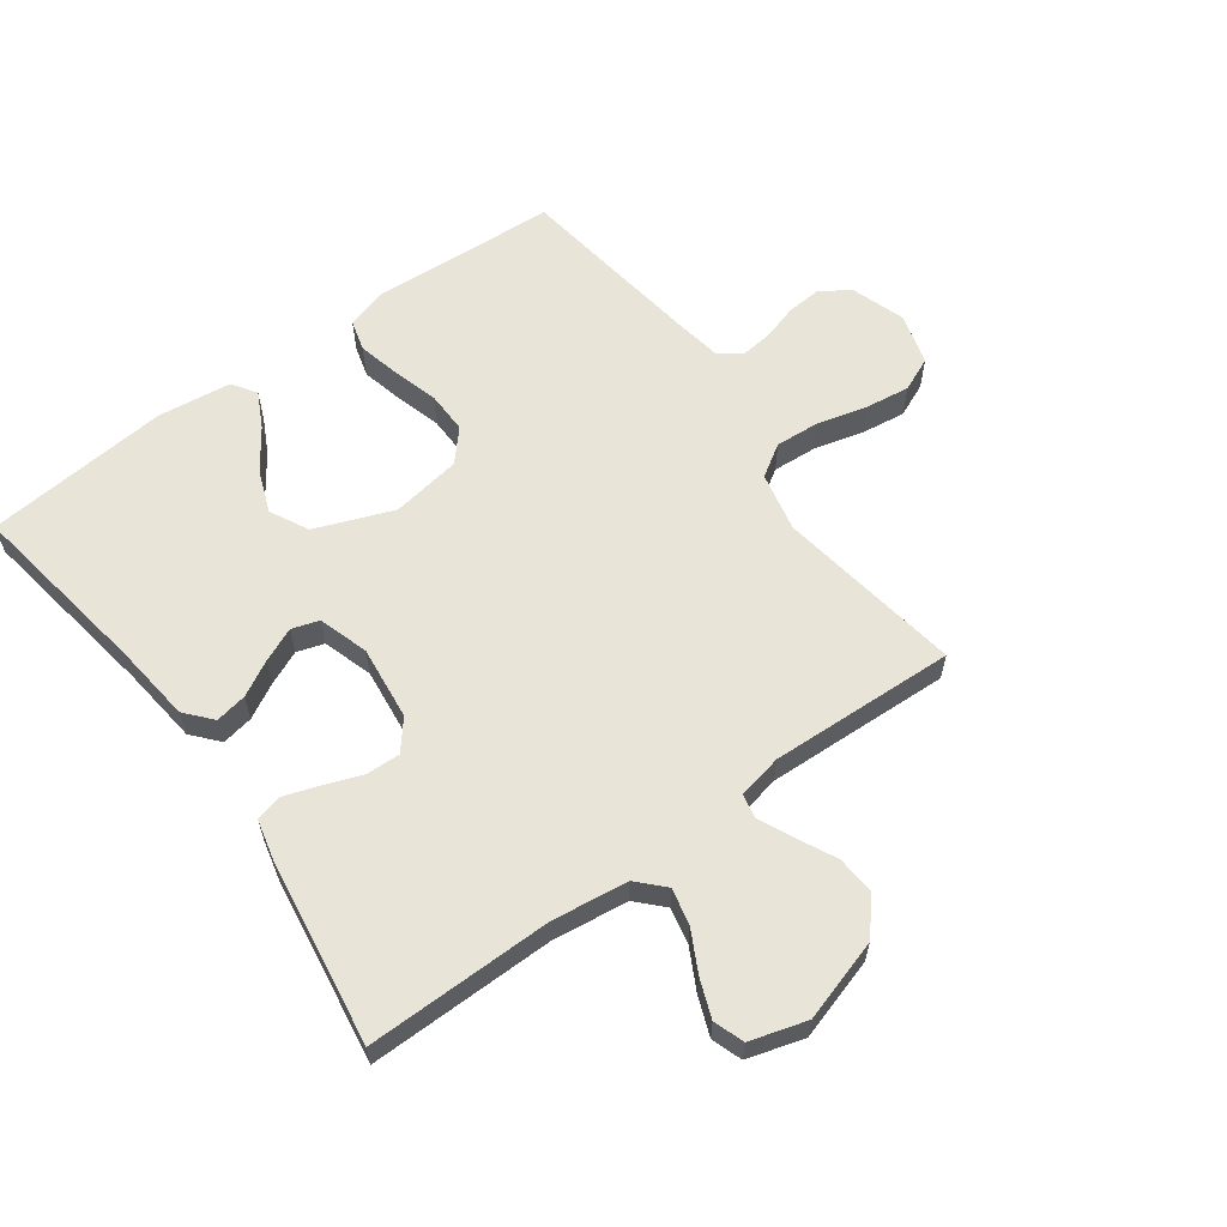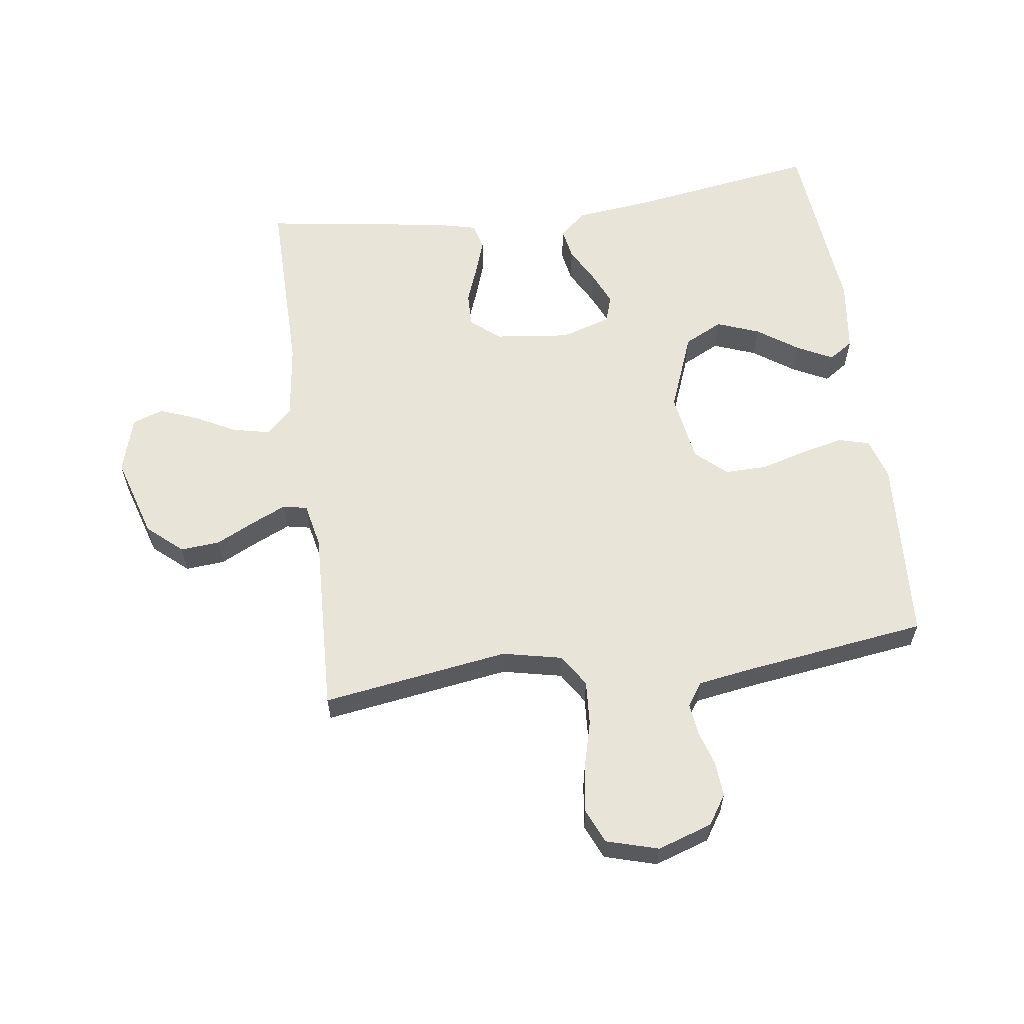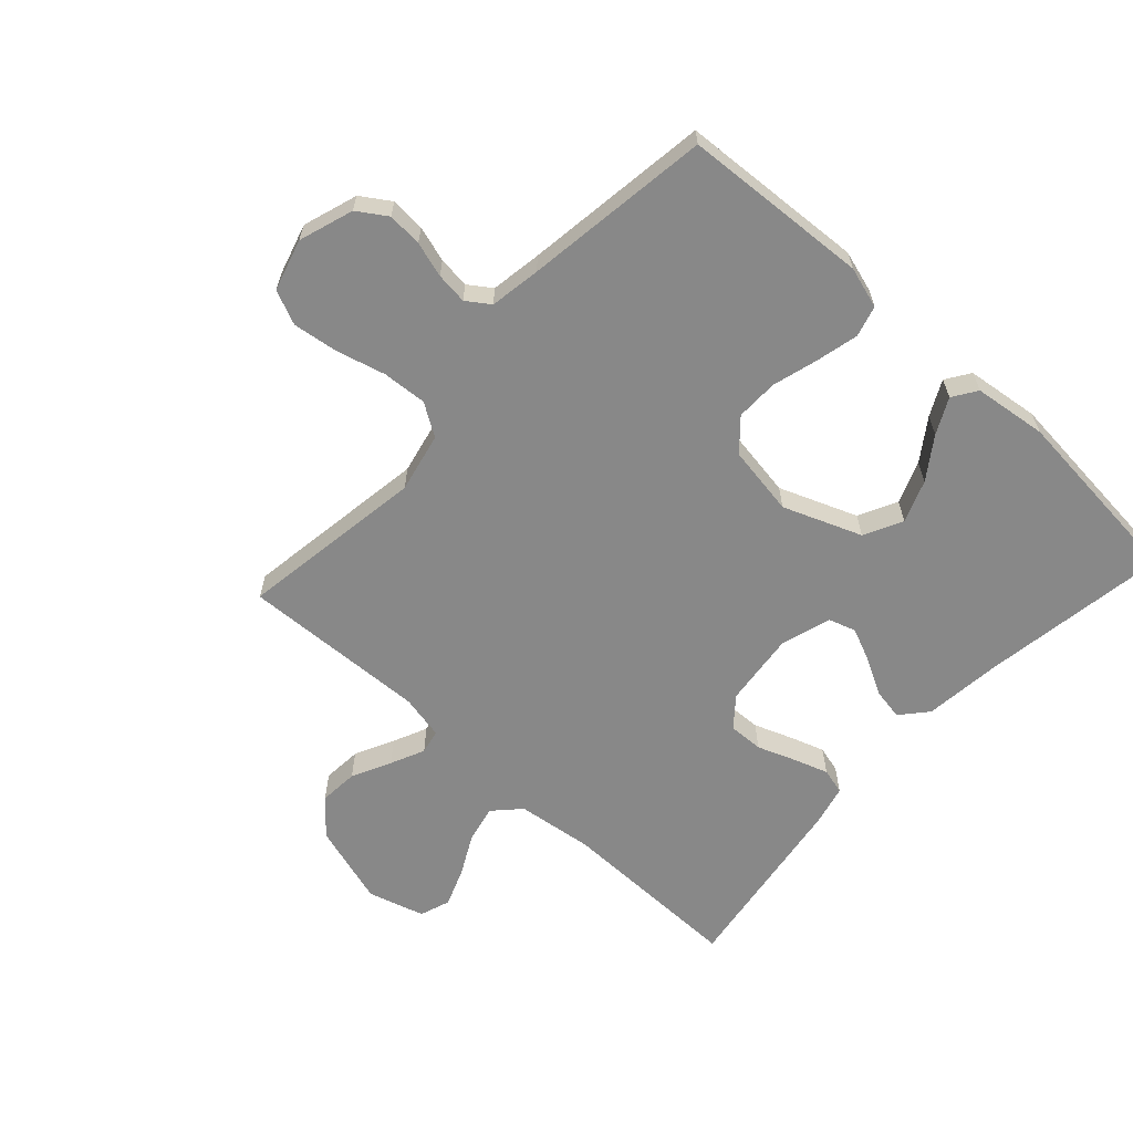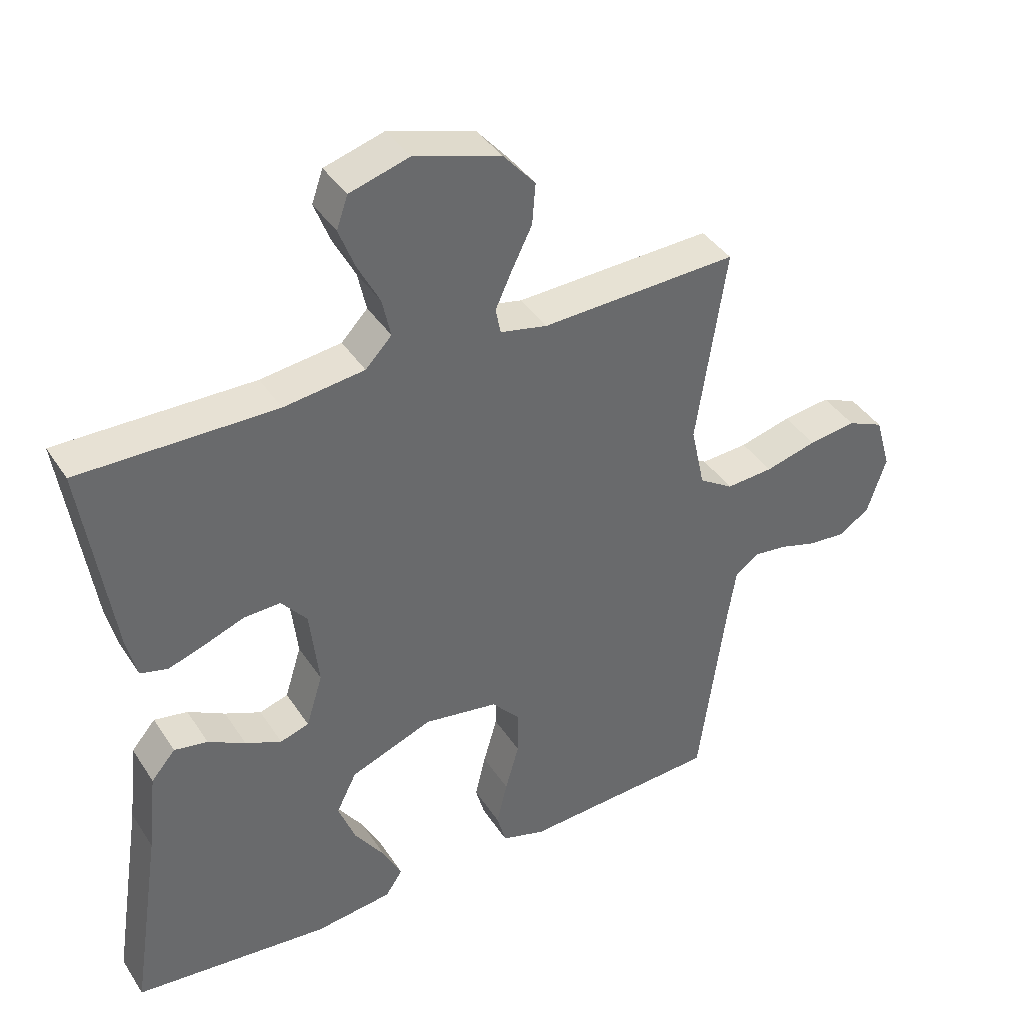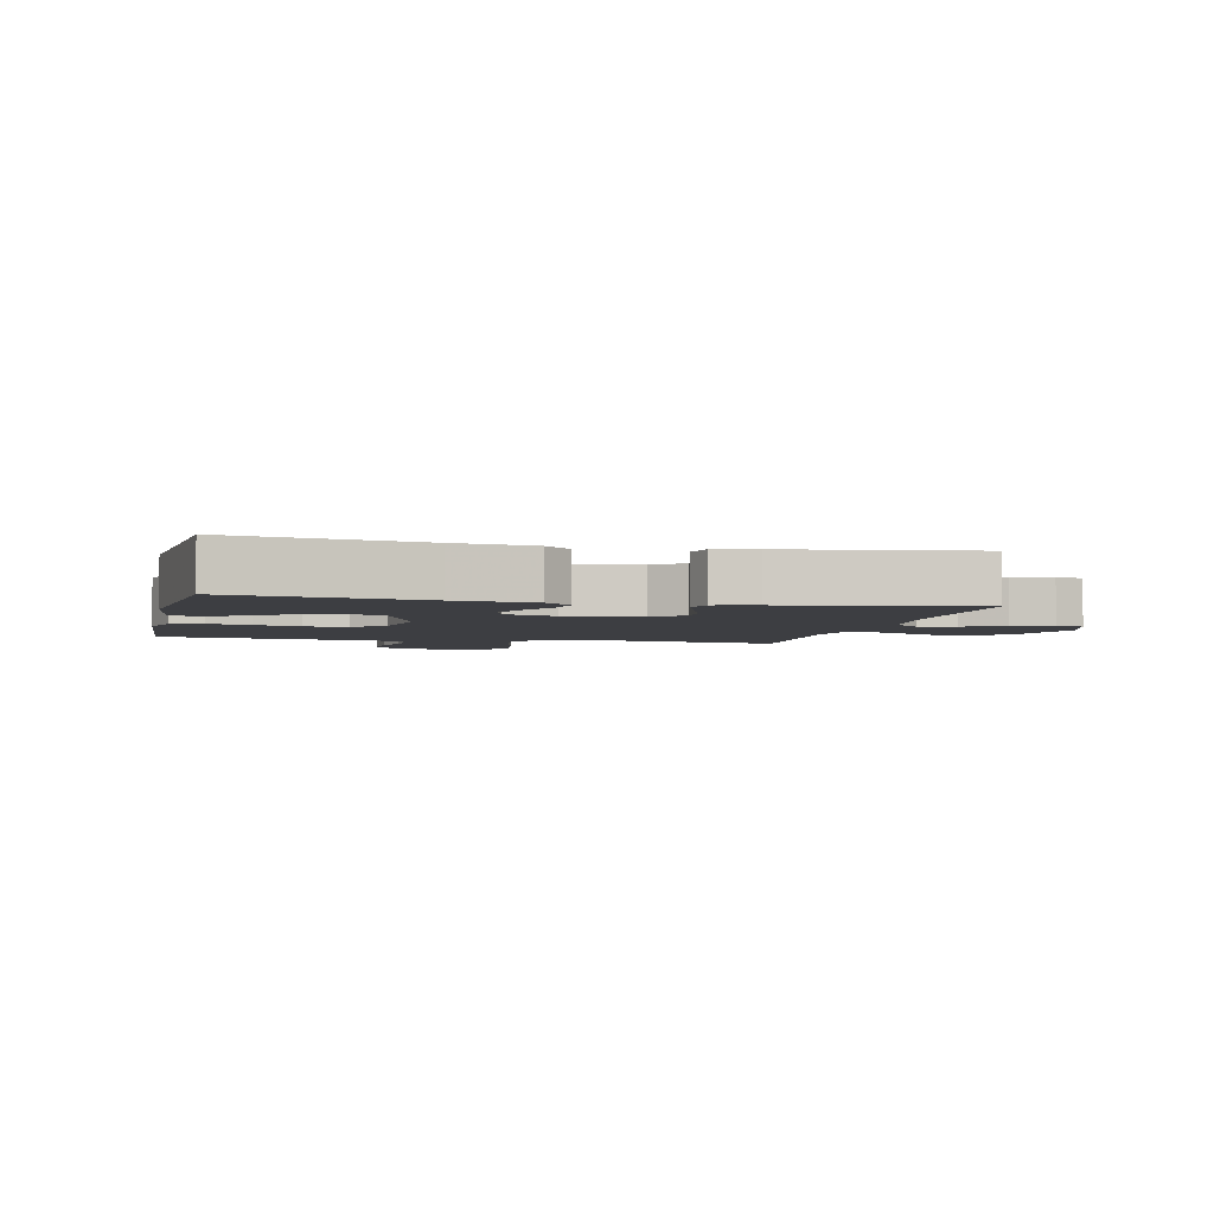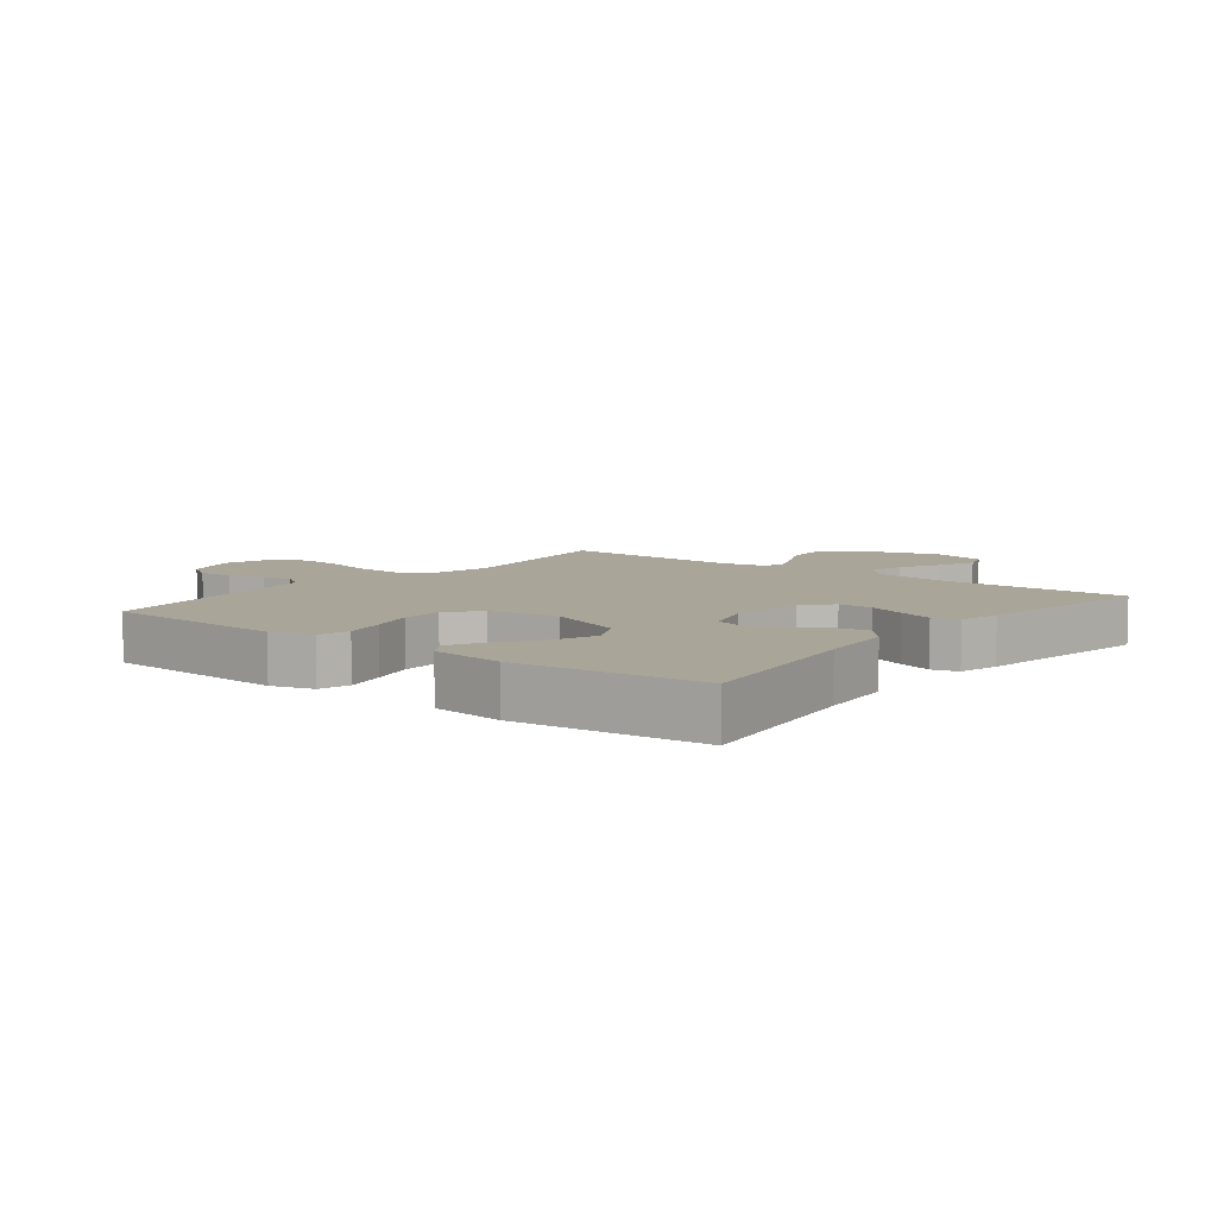
<metadata>
{"format":"obj","ext":"obj","renderer":"f3d","projection":"perspective","resolution":1024,"background":"white","views":[{"elev":60.5,"azim":-36.2,"up":"+Y"},{"elev":60.1,"azim":82.1,"up":"+Y"},{"elev":-62.8,"azim":137.5,"up":"+Y"},{"elev":39.7,"azim":-29.8,"up":"+Z"},{"elev":-3.6,"azim":-103.0,"up":"+Y"},{"elev":7.4,"azim":-141.9,"up":"+Y"}]}
</metadata>
<code>
v -0.5 0.07 0.5
v -0.2 0.07 0.498
v -0.077 0.07 0.514
v -0.037 0.07 0.556
v -0.05 0.07 0.615
v -0.084 0.07 0.68
v -0.108 0.07 0.742
v -0.091 0.07 0.791
v 0 0.07 0.818
v 0.132 0.07 0.778
v 0.181 0.07 0.722
v 0.176 0.07 0.659
v 0.145 0.07 0.596
v 0.12 0.07 0.541
v 0.128 0.07 0.502
v 0.2 0.07 0.487
v 0.5 0.07 0.5
v 0.455 0.07 0.2
v 0.476 0.07 0.104
v 0.528 0.07 0.071
v 0.6 0.07 0.076
v 0.679 0.07 0.097
v 0.752 0.07 0.107
v 0.807 0.07 0.083
v 0.831 0.07 0
v 0.802 0.07 -0.088
v 0.755 0.07 -0.119
v 0.699 0.07 -0.115
v 0.642 0.07 -0.098
v 0.591 0.07 -0.092
v 0.554 0.07 -0.118
v 0.541 0.07 -0.2
v 0.5 0.07 -0.5
v 0.2 0.07 -0.519
v 0.133 0.07 -0.499
v 0.119 0.07 -0.449
v 0.135 0.07 -0.381
v 0.156 0.07 -0.307
v 0.157 0.07 -0.239
v 0.113 0.07 -0.19
v 0 0.07 -0.172
v -0.126 0.07 -0.221
v -0.157 0.07 -0.283
v -0.131 0.07 -0.351
v -0.085 0.07 -0.417
v -0.056 0.07 -0.474
v -0.082 0.07 -0.513
v -0.2 0.07 -0.528
v -0.5 0.07 -0.5
v -0.454 0.07 -0.2
v -0.44 0.07 -0.074
v -0.403 0.07 -0.031
v -0.352 0.07 -0.04
v -0.295 0.07 -0.071
v -0.24 0.07 -0.095
v -0.196 0.07 -0.081
v -0.171 0.07 0
v -0.185 0.07 0.12
v -0.224 0.07 0.167
v -0.28 0.07 0.165
v -0.341 0.07 0.142
v -0.397 0.07 0.123
v -0.439 0.07 0.134
v -0.455 0.07 0.2
v -0.5 0 0.5
v -0.2 0 0.498
v -0.077 0 0.514
v -0.037 0 0.556
v -0.05 0 0.615
v -0.084 0 0.68
v -0.108 0 0.742
v -0.091 0 0.791
v 0 0 0.818
v 0.132 0 0.778
v 0.181 0 0.722
v 0.176 0 0.659
v 0.145 0 0.596
v 0.12 0 0.541
v 0.128 0 0.502
v 0.2 0 0.487
v 0.5 0 0.5
v 0.455 0 0.2
v 0.476 0 0.104
v 0.528 0 0.071
v 0.6 0 0.076
v 0.679 0 0.097
v 0.752 0 0.107
v 0.807 0 0.083
v 0.831 0 0
v 0.802 0 -0.088
v 0.755 0 -0.119
v 0.699 0 -0.115
v 0.642 0 -0.098
v 0.591 0 -0.092
v 0.554 0 -0.118
v 0.541 0 -0.2
v 0.5 0 -0.5
v 0.2 0 -0.519
v 0.133 0 -0.499
v 0.119 0 -0.449
v 0.135 0 -0.381
v 0.156 0 -0.307
v 0.157 0 -0.239
v 0.113 0 -0.19
v 0 0 -0.172
v -0.126 0 -0.221
v -0.157 0 -0.283
v -0.131 0 -0.351
v -0.085 0 -0.417
v -0.056 0 -0.474
v -0.082 0 -0.513
v -0.2 0 -0.528
v -0.5 0 -0.5
v -0.454 0 -0.2
v -0.44 0 -0.074
v -0.403 0 -0.031
v -0.352 0 -0.04
v -0.295 0 -0.071
v -0.24 0 -0.095
v -0.196 0 -0.081
v -0.171 0 0
v -0.185 0 0.12
v -0.224 0 0.167
v -0.28 0 0.165
v -0.341 0 0.142
v -0.397 0 0.123
v -0.439 0 0.134
v -0.455 0 0.2
f 63 64 1 2
f 60 61 62 63
f 60 63 2 3
f 59 60 3 4
f 58 59 4
f 57 58 4
f 51 52 53 54
f 50 51 54 55
f 49 50 55 56
f 44 45 46 47
f 43 44 47 48
f 35 36 37 38
f 33 34 35 38
f 32 33 38 39
f 31 32 39 40
f 26 27 28 29
f 26 29 30
f 25 26 30
f 24 25 30
f 21 22 23 24
f 20 21 24 30
f 19 20 30 31
f 16 17 18
f 15 16 18 19
f 10 11 12 13
f 10 13 14
f 9 10 14
f 8 9 14 15
f 5 6 7 8
f 43 48 49 56
f 42 43 56 57
f 41 42 57 4
f 15 19 31 40
f 15 40 41 4
f 5 8 15
f 4 5 15
f 66 65 128 127
f 127 126 125 124
f 67 66 127 124
f 68 67 124 123
f 68 123 122
f 68 122 121
f 118 117 116 115
f 119 118 115 114
f 120 119 114 113
f 111 110 109 108
f 112 111 108 107
f 102 101 100 99
f 102 99 98 97
f 103 102 97 96
f 104 103 96 95
f 93 92 91 90
f 94 93 90
f 94 90 89
f 94 89 88
f 88 87 86 85
f 94 88 85 84
f 95 94 84 83
f 82 81 80
f 83 82 80 79
f 77 76 75 74
f 78 77 74
f 78 74 73
f 79 78 73 72
f 72 71 70 69
f 120 113 112 107
f 121 120 107 106
f 68 121 106 105
f 104 95 83 79
f 68 105 104 79
f 79 72 69
f 79 69 68
f 1 65 66 2
f 2 66 67 3
f 3 67 68 4
f 4 68 69 5
f 5 69 70 6
f 6 70 71 7
f 7 71 72 8
f 8 72 73 9
f 9 73 74 10
f 10 74 75 11
f 11 75 76 12
f 12 76 77 13
f 13 77 78 14
f 14 78 79 15
f 15 79 80 16
f 16 80 81 17
f 17 81 82 18
f 18 82 83 19
f 19 83 84 20
f 20 84 85 21
f 21 85 86 22
f 22 86 87 23
f 23 87 88 24
f 24 88 89 25
f 25 89 90 26
f 26 90 91 27
f 27 91 92 28
f 28 92 93 29
f 29 93 94 30
f 30 94 95 31
f 31 95 96 32
f 32 96 97 33
f 33 97 98 34
f 34 98 99 35
f 35 99 100 36
f 36 100 101 37
f 37 101 102 38
f 38 102 103 39
f 39 103 104 40
f 40 104 105 41
f 41 105 106 42
f 42 106 107 43
f 43 107 108 44
f 44 108 109 45
f 45 109 110 46
f 46 110 111 47
f 47 111 112 48
f 48 112 113 49
f 49 113 114 50
f 50 114 115 51
f 51 115 116 52
f 52 116 117 53
f 53 117 118 54
f 54 118 119 55
f 55 119 120 56
f 56 120 121 57
f 57 121 122 58
f 58 122 123 59
f 59 123 124 60
f 60 124 125 61
f 61 125 126 62
f 62 126 127 63
f 63 127 128 64
f 64 128 65 1

</code>
